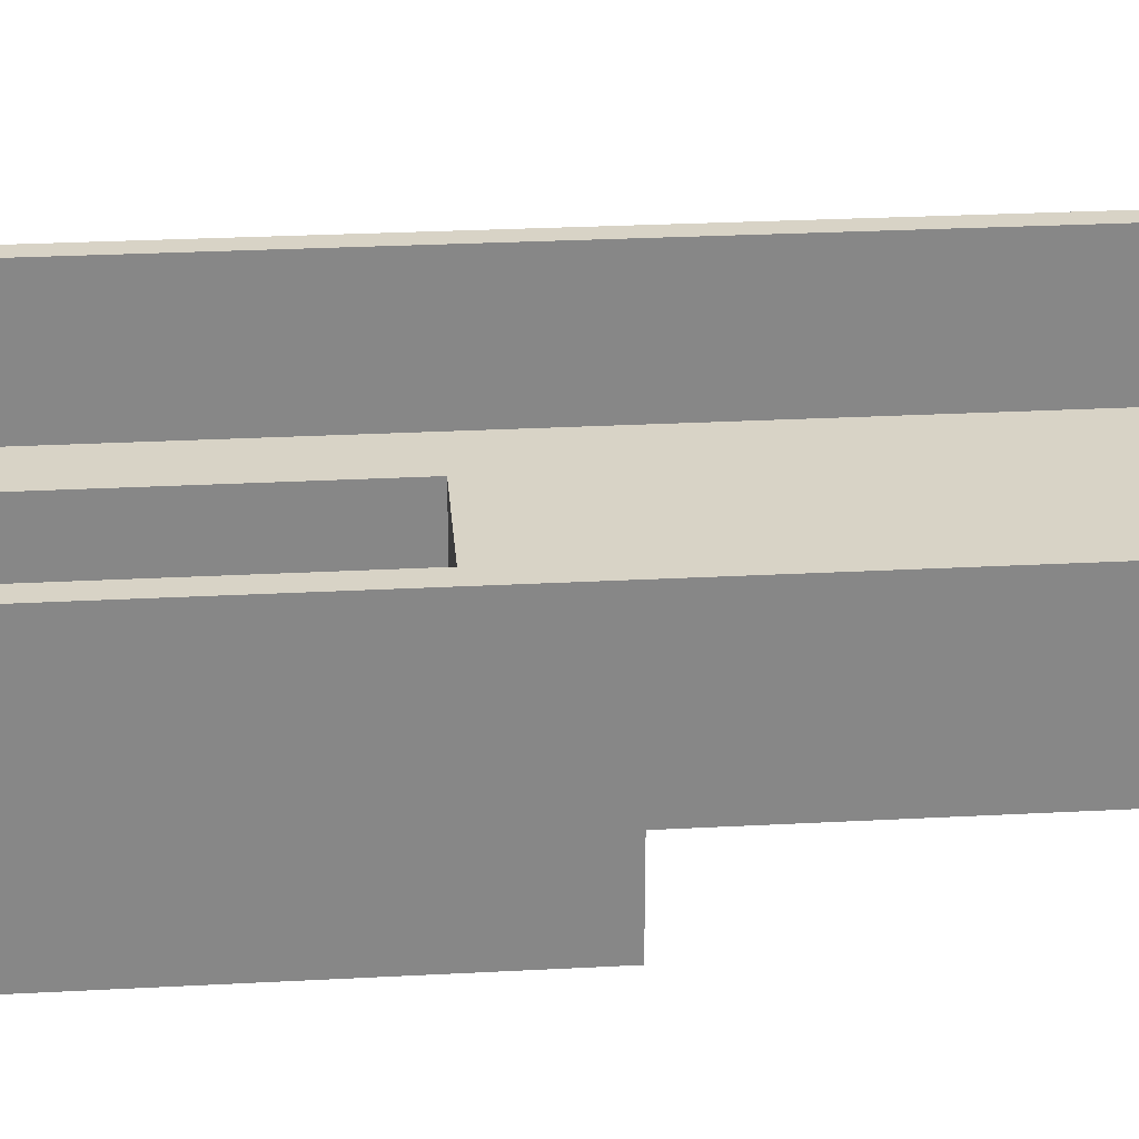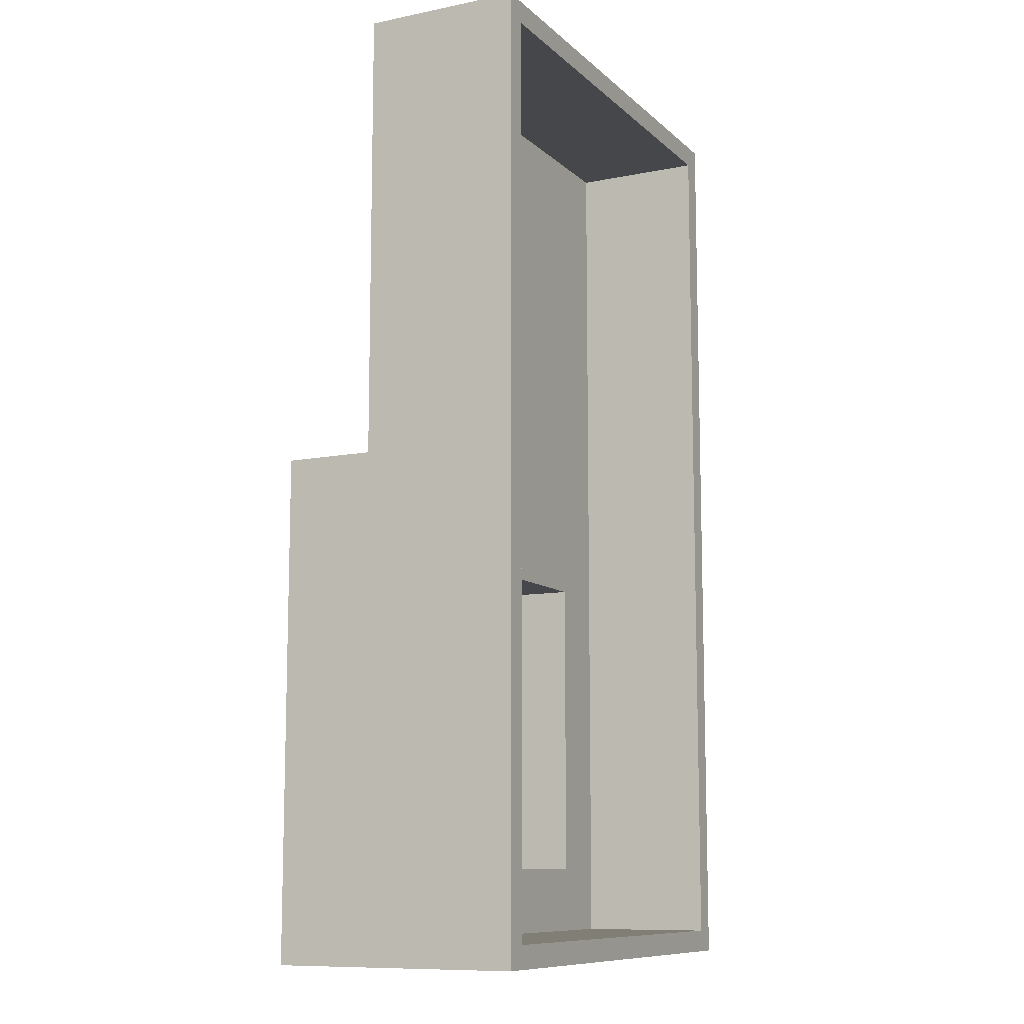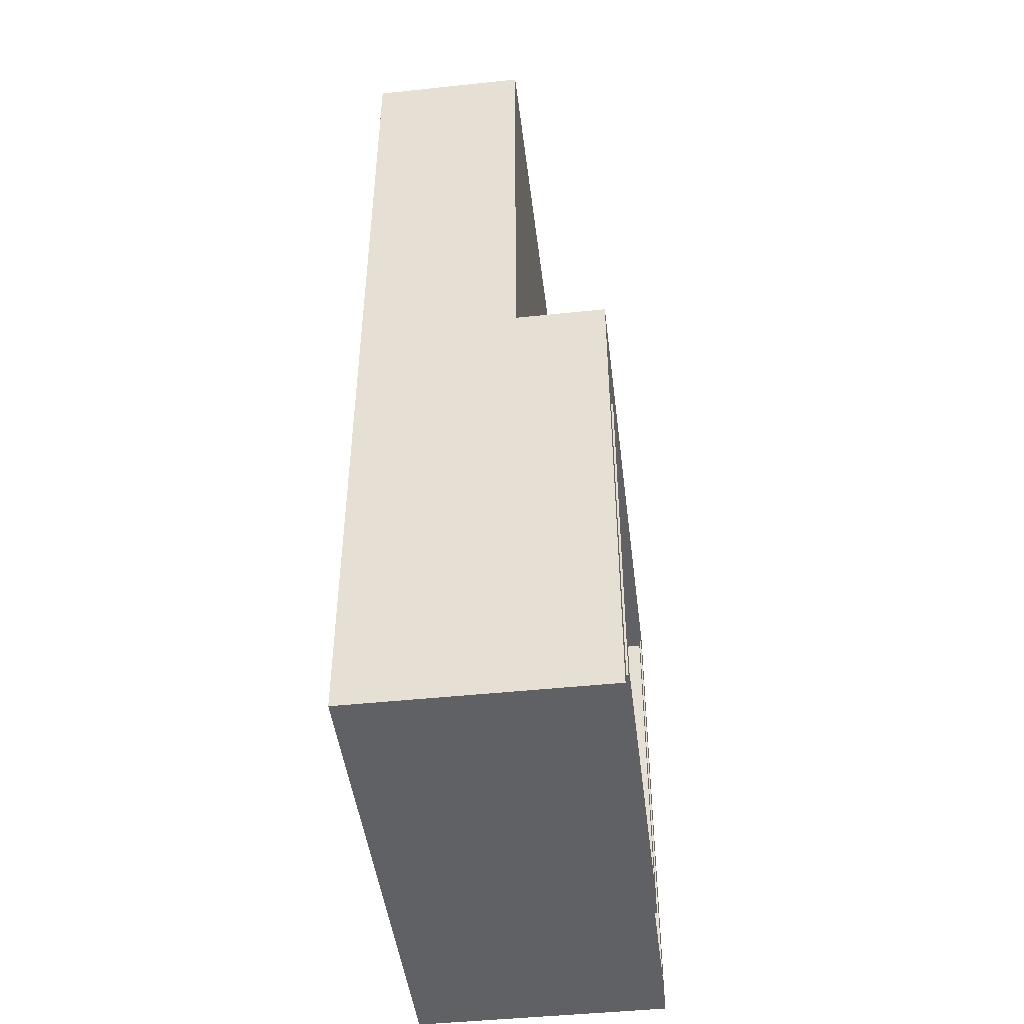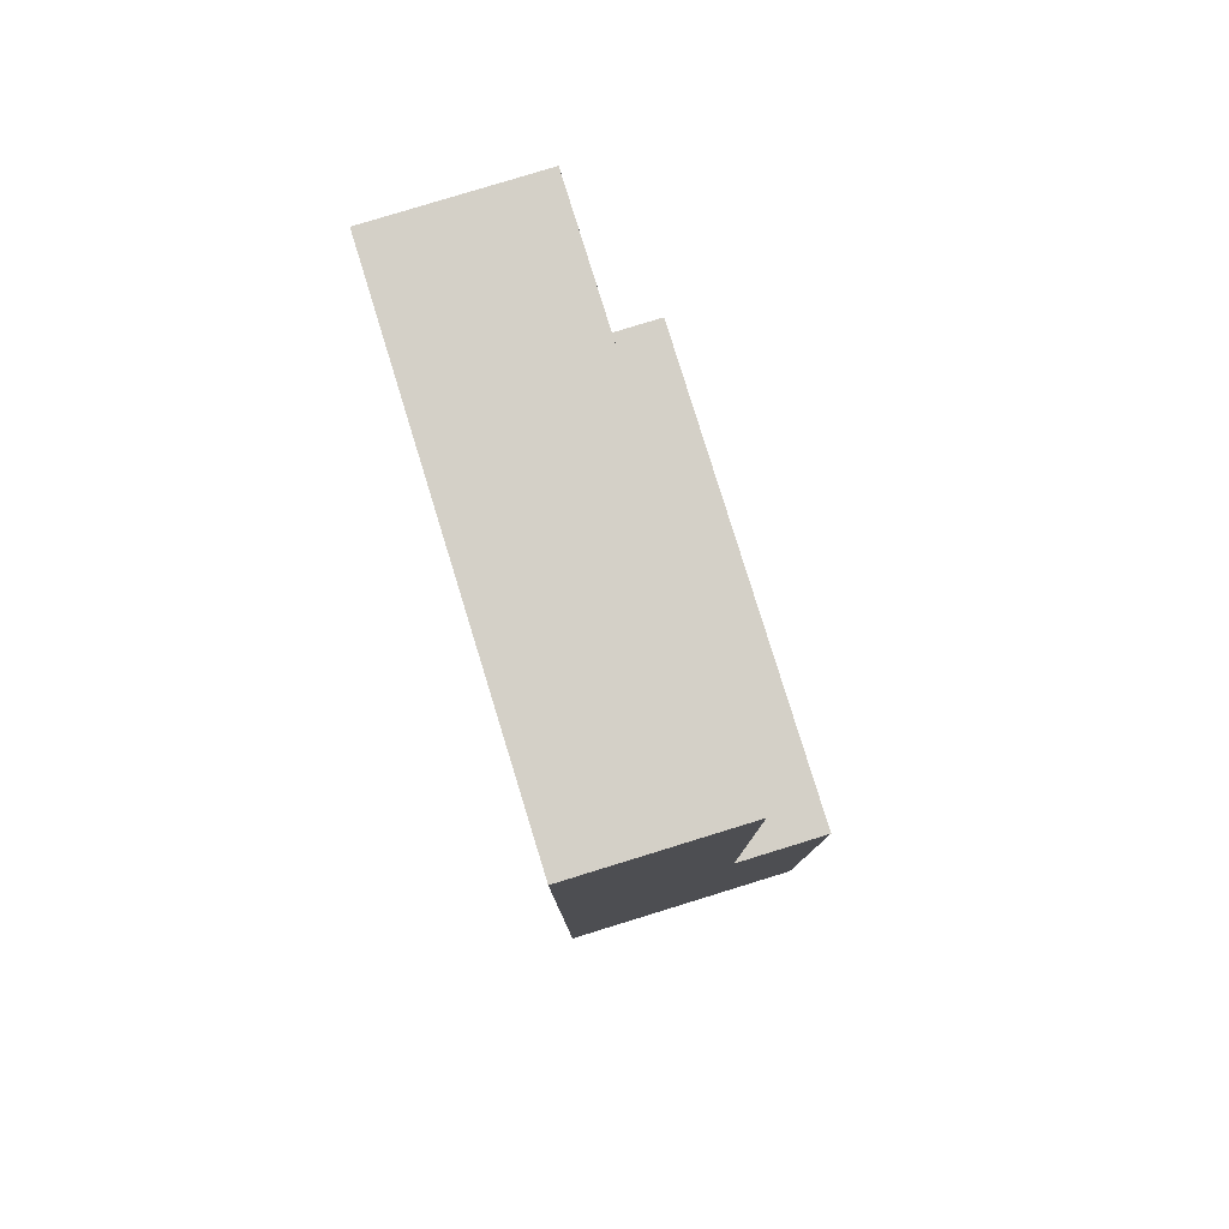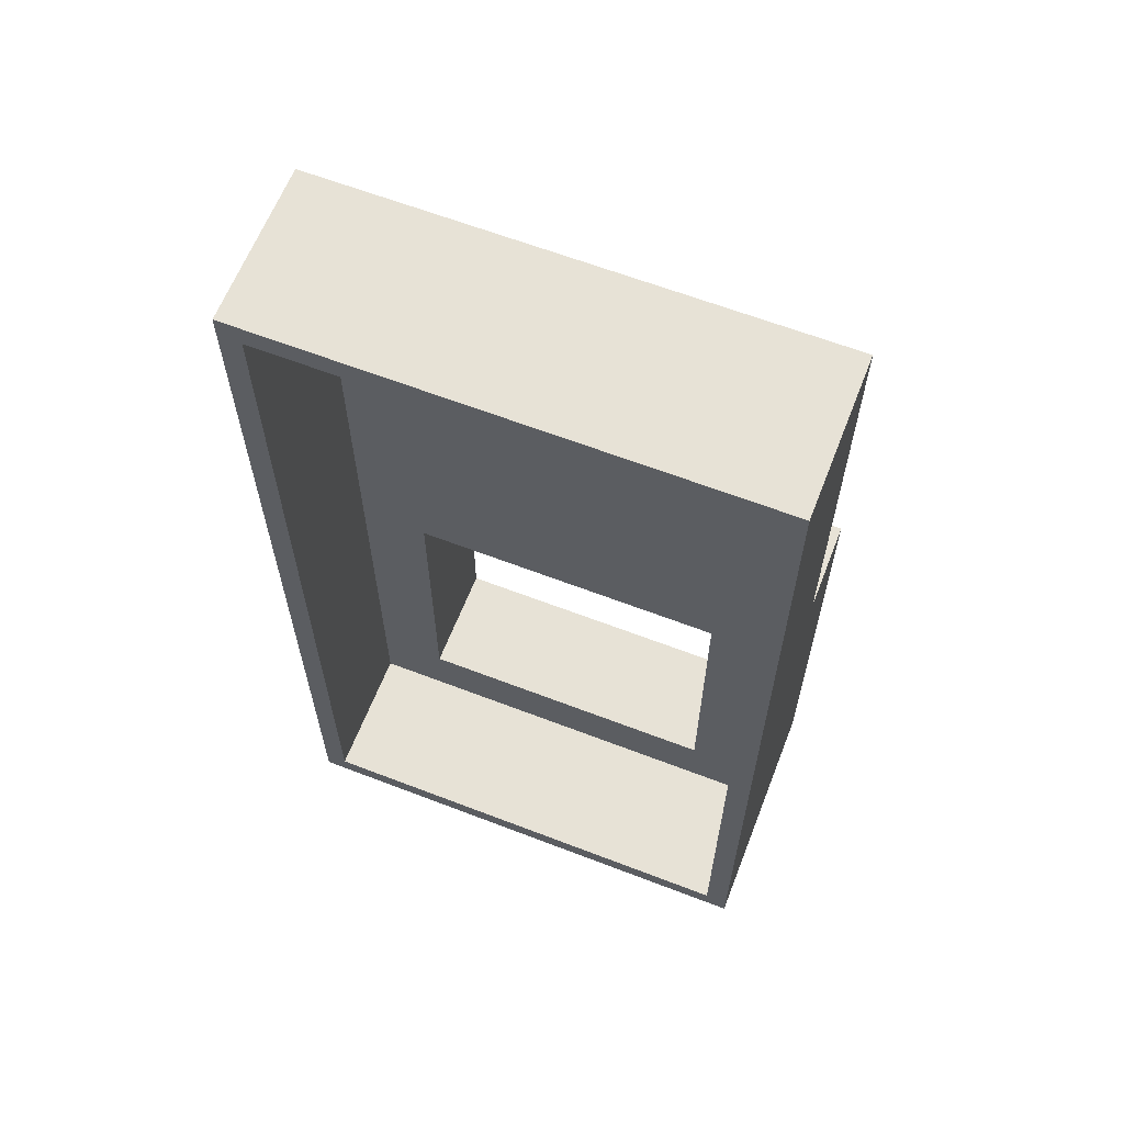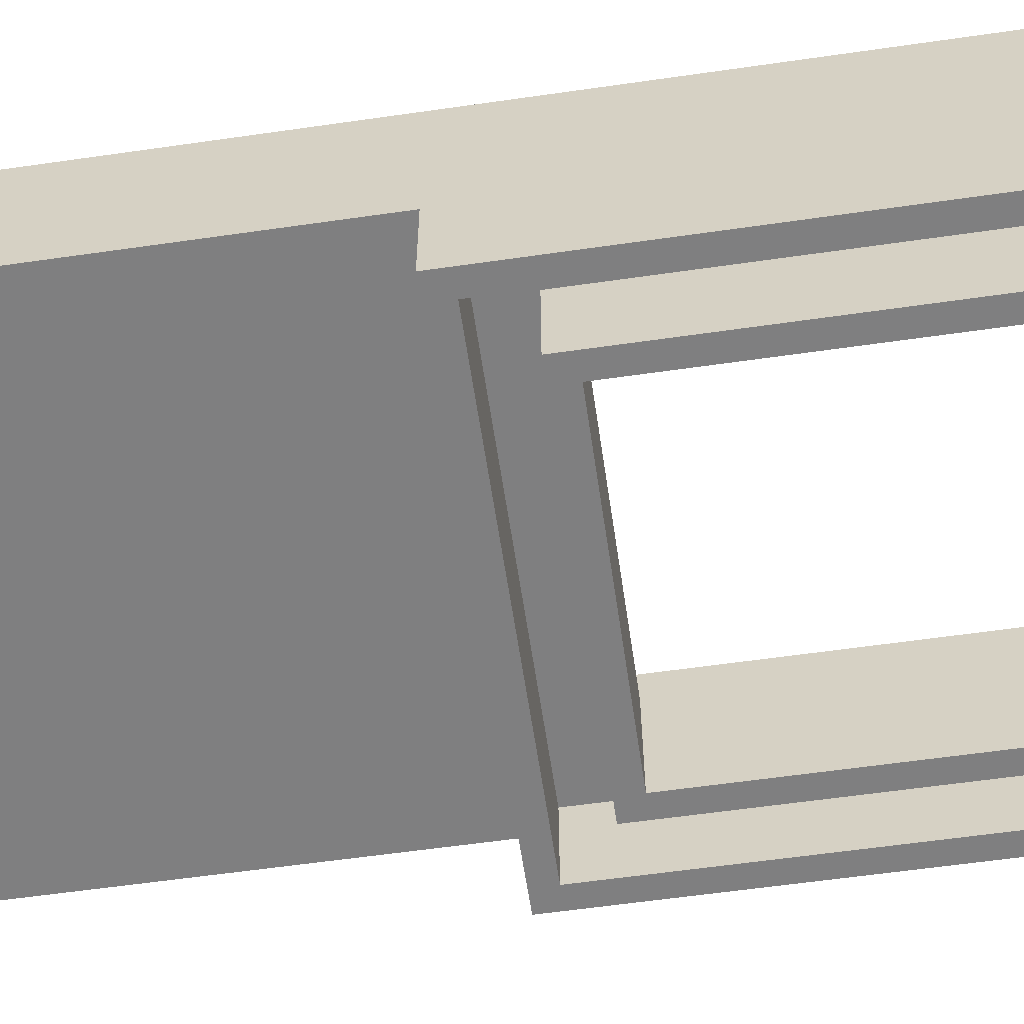
<metadata>
{"format":"obj","ext":"obj","renderer":"f3d","projection":"perspective","resolution":1024,"background":"white","views":[{"elev":27.9,"azim":-94.6,"up":"+Y"},{"elev":-10.3,"azim":116.8,"up":"+Z"},{"elev":-46.1,"azim":-83.1,"up":"+Z"},{"elev":79.9,"azim":-107.1,"up":"+Z"},{"elev":63.1,"azim":-158.7,"up":"+Z"},{"elev":-59.7,"azim":98.4,"up":"+Y"}]}
</metadata>
<code>
v 1.75 -1 1.75
v 1.75 0.25 1.75
v 1.75 0.25 -1.75
v 1.75 -1 -1.75
v -2.75 0 7.75
v 2.75 0 7.75
v 2.75 1.75 7.75
v -2.75 1.75 7.75
v -1.75 -1 1.75
v 1.75 -1 1.75
v 1.75 -1 -1.75
v -1.75 -1 -1.75
v -2 -1 2
v -2 -1 -2
v 2 -1 -2
v 2 -1 2
v -2.75 0 2.75
v 2.75 0 2.75
v 2.75 0 7.75
v -2.75 0 7.75
v 2.5 0.25 7.5
v 2.5 0.25 -2.5
v -2.5 0.25 -2.5
v -2.5 0.25 7.5
v 1.75 0.25 1.75
v -1.75 0.25 1.75
v -1.75 0.25 -1.75
v 1.75 0.25 -1.75
v 2.5 1.75 7.5
v -2.5 1.75 7.5
v -2.5 1.75 -2.5
v 2.5 1.75 -2.5
v -2.75 1.75 -2.75
v -2.75 1.75 7.75
v 2.75 1.75 7.75
v 2.75 1.75 -2.75
v 2.5 0 -2.5
v -2.5 0 -2.5
v -2.5 -1 -2.5
v 2.5 -1 -2.5
v -2.5 0.25 -2.5
v 2.5 0.25 -2.5
v 2.5 1.75 -2.5
v -2.5 1.75 -2.5
v -2.5 0.25 7.5
v -2.5 0.25 -2.5
v -2.5 1.75 -2.5
v -2.5 1.75 7.5
v -2 0 2
v 2 0 2
v 2 0 -2
v -2 0 -2
v -2.5 0 -2.5
v 2.5 0 -2.5
v 2.5 0 2.5
v -2.5 0 2.5
v -1.75 -1 -1.75
v -1.75 0.25 -1.75
v -1.75 0.25 1.75
v -1.75 -1 1.75
v -1.75 -1 1.75
v -1.75 0.25 1.75
v 1.75 0.25 1.75
v 1.75 -1 1.75
v -2.75 -1 -2.75
v -2.75 1.75 -2.75
v 2.75 1.75 -2.75
v 2.75 -1 -2.75
v -2 0 -2
v 2 0 -2
v 2 -1 -2
v -2 -1 -2
v -2.75 0 2.75
v -2.75 0 7.75
v -2.75 1.75 7.75
v -2.75 1.75 -2.75
v -2.75 -1 -2.75
v -2.75 -1 2.75
v -2.5 -1 -2.5
v -2.5 -1 2.5
v 2.5 -1 2.5
v 2.5 -1 -2.5
v -2.75 -1 2.75
v -2.75 -1 -2.75
v 2.75 -1 -2.75
v 2.75 -1 2.75
v -2 0 2
v -2 0 -2
v -2 -1 -2
v -2 -1 2
v 2 0 -2
v 2 0 2
v 2 -1 2
v 2 -1 -2
v 2.5 0.25 7.5
v -2.5 0.25 7.5
v -2.5 1.75 7.5
v 2.5 1.75 7.5
v -2.5 0 -2.5
v -2.5 0 2.5
v -2.5 -1 2.5
v -2.5 -1 -2.5
v 2.75 0 2.75
v -2.75 0 2.75
v -2.75 -1 2.75
v 2.75 -1 2.75
v 2.5 0.25 -2.5
v 2.5 0.25 7.5
v 2.5 1.75 7.5
v 2.5 1.75 -2.5
v 1.75 -1 -1.75
v 1.75 0.25 -1.75
v -1.75 0.25 -1.75
v -1.75 -1 -1.75
v -2.5 0 2.5
v 2.5 0 2.5
v 2.5 -1 2.5
v -2.5 -1 2.5
v 2.75 -1 -2.75
v 2.75 1.75 -2.75
v 2.75 1.75 7.75
v 2.75 0 7.75
v 2.75 0 2.75
v 2.75 -1 2.75
v 2 0 2
v -2 0 2
v -2 -1 2
v 2 -1 2
v 2.5 0 2.5
v 2.5 0 -2.5
v 2.5 -1 -2.5
v 2.5 -1 2.5
f 2 3 1
f 1 3 4
f 5 6 8
f 8 6 7
f 10 13 9
f 9 13 14
f 9 14 12
f 12 14 11
f 11 14 15
f 11 15 16
f 13 10 16
f 16 10 11
f 17 18 20
f 20 18 19
f 24 21 25
f 25 21 22
f 25 22 28
f 28 22 23
f 28 23 27
f 27 23 26
f 26 23 24
f 26 24 25
f 30 34 29
f 29 34 35
f 29 35 36
f 30 31 34
f 34 31 33
f 33 31 32
f 33 32 36
f 36 32 29
f 37 38 40
f 40 38 39
f 41 42 44
f 44 42 43
f 45 46 48
f 48 46 47
f 52 49 56
f 56 49 50
f 56 50 55
f 55 50 51
f 55 51 54
f 54 51 52
f 54 52 53
f 53 52 56
f 58 59 57
f 57 59 60
f 62 63 61
f 61 63 64
f 66 67 65
f 65 67 68
f 69 70 72
f 72 70 71
f 74 75 73
f 73 75 76
f 73 76 77
f 77 78 73
f 82 79 84
f 84 79 80
f 84 80 83
f 83 80 81
f 83 81 86
f 86 81 82
f 86 82 85
f 85 82 84
f 87 88 90
f 90 88 89
f 91 92 94
f 94 92 93
f 95 96 98
f 98 96 97
f 99 100 102
f 102 100 101
f 103 104 106
f 106 104 105
f 107 108 110
f 110 108 109
f 112 113 111
f 111 113 114
f 115 116 118
f 118 116 117
f 124 119 123
f 123 119 120
f 123 120 121
f 121 122 123
f 125 126 128
f 128 126 127
f 129 130 132
f 132 130 131

</code>
